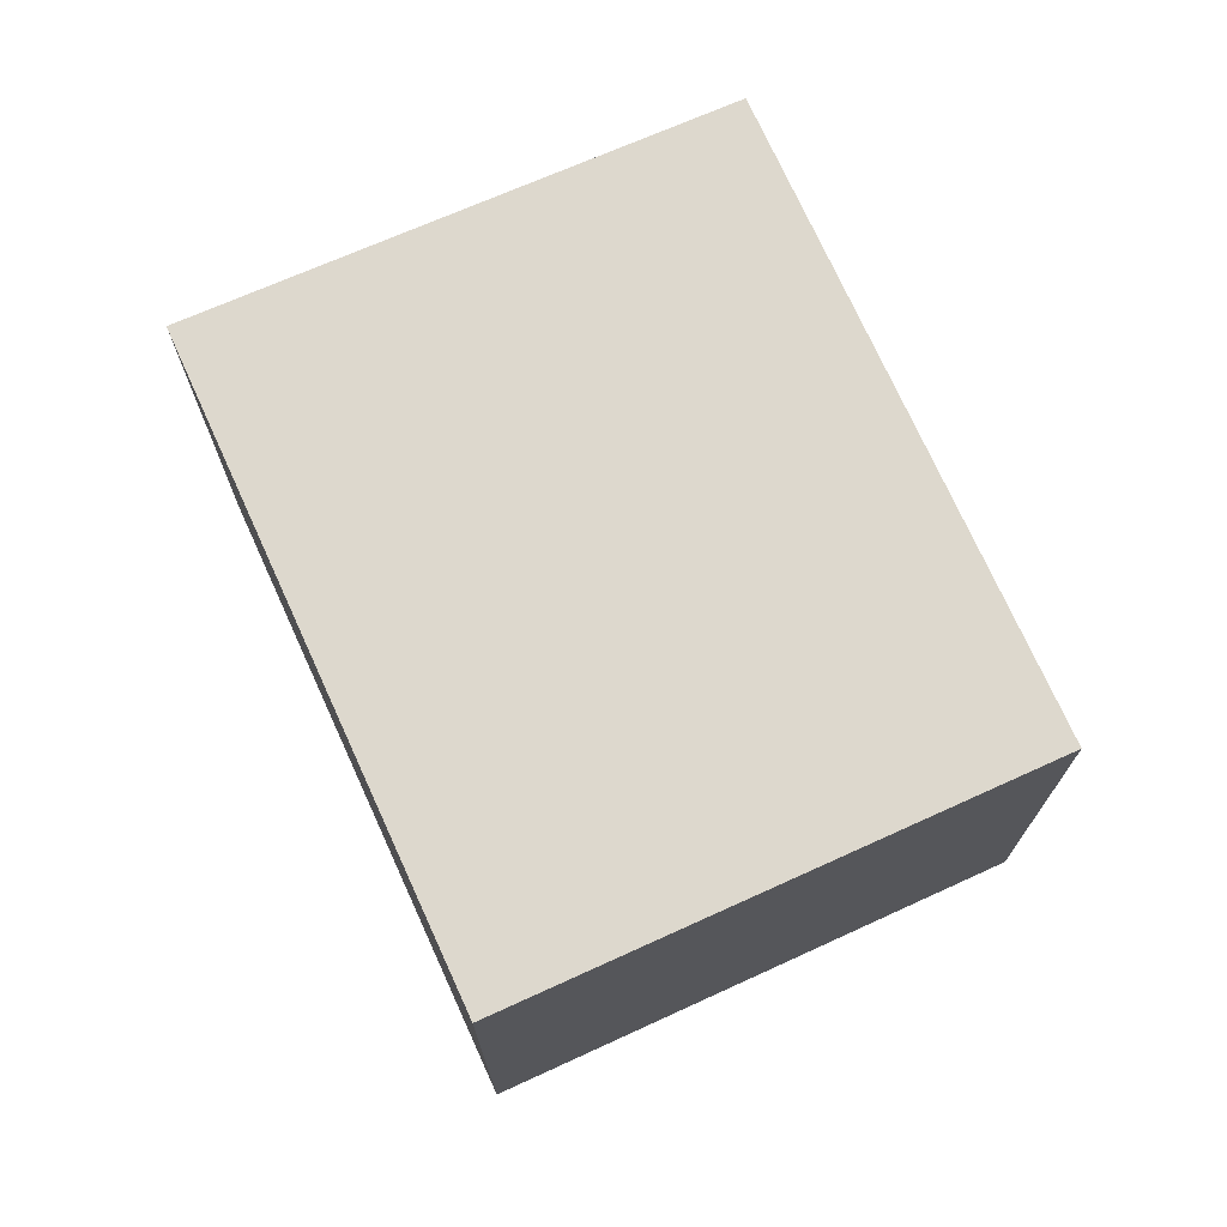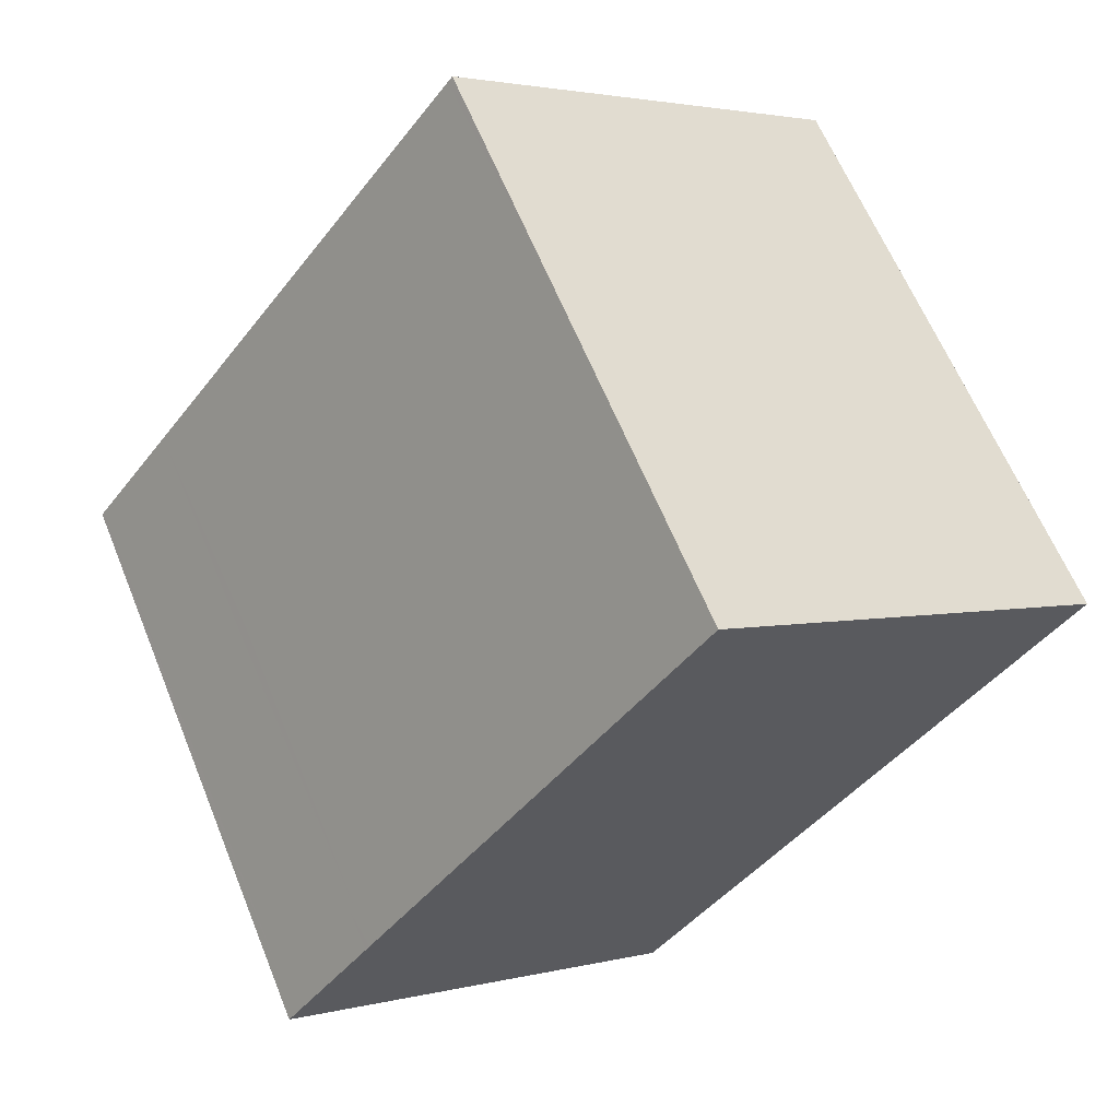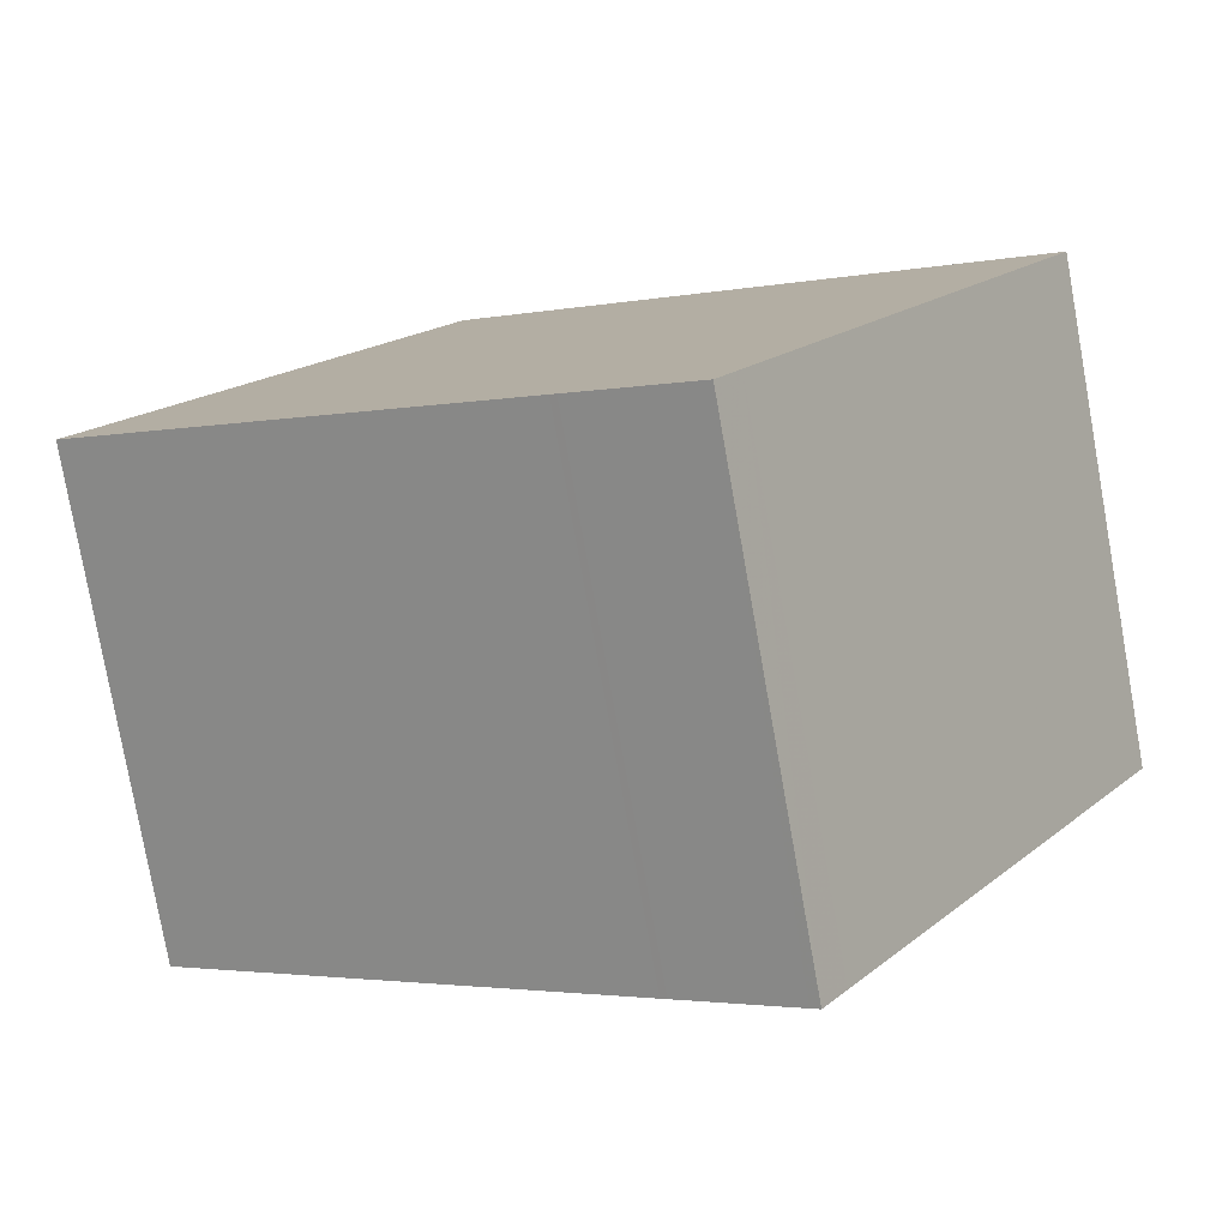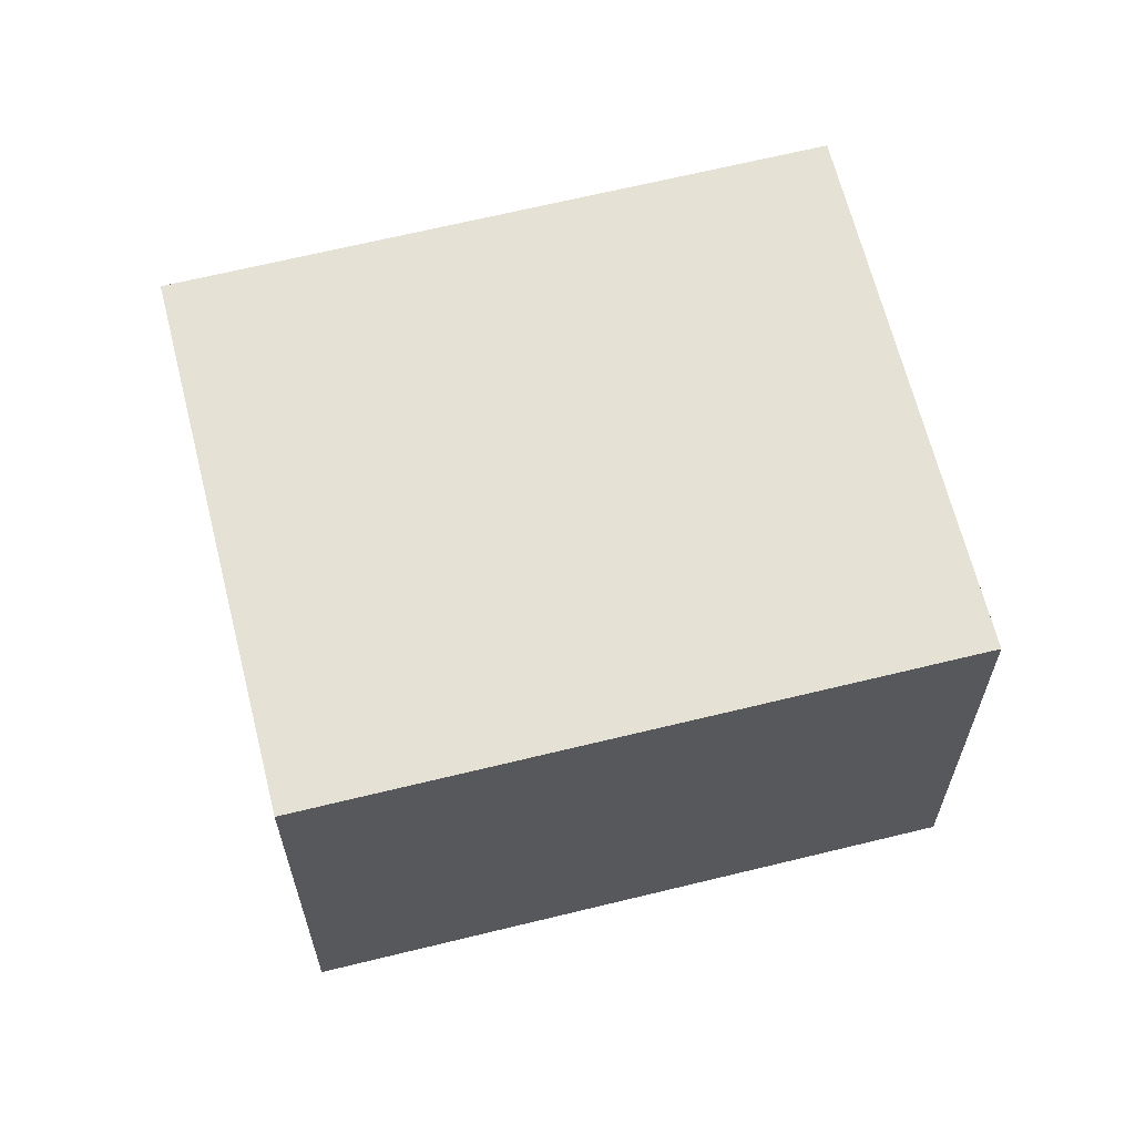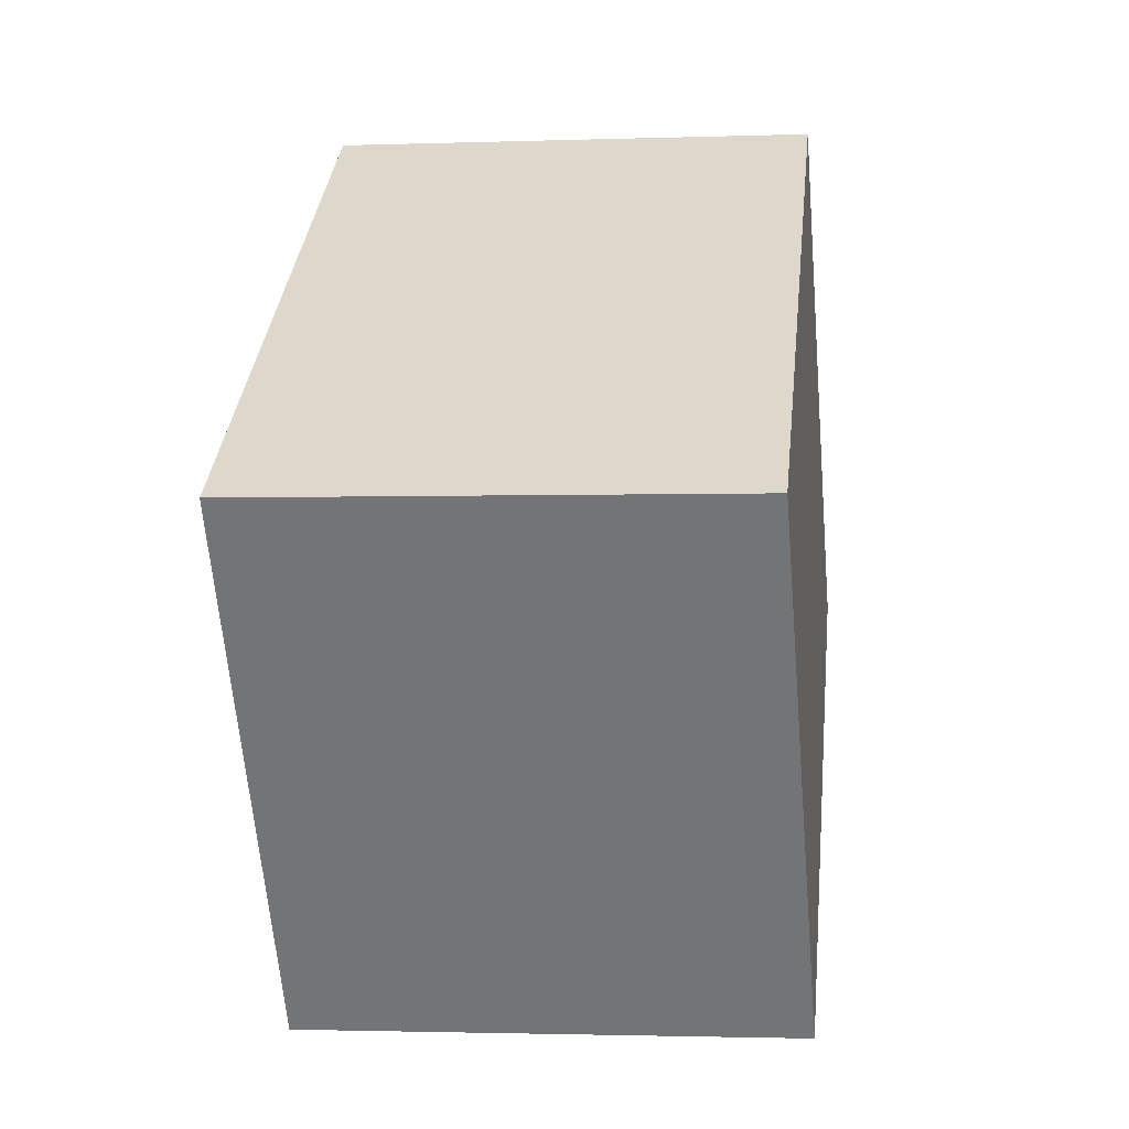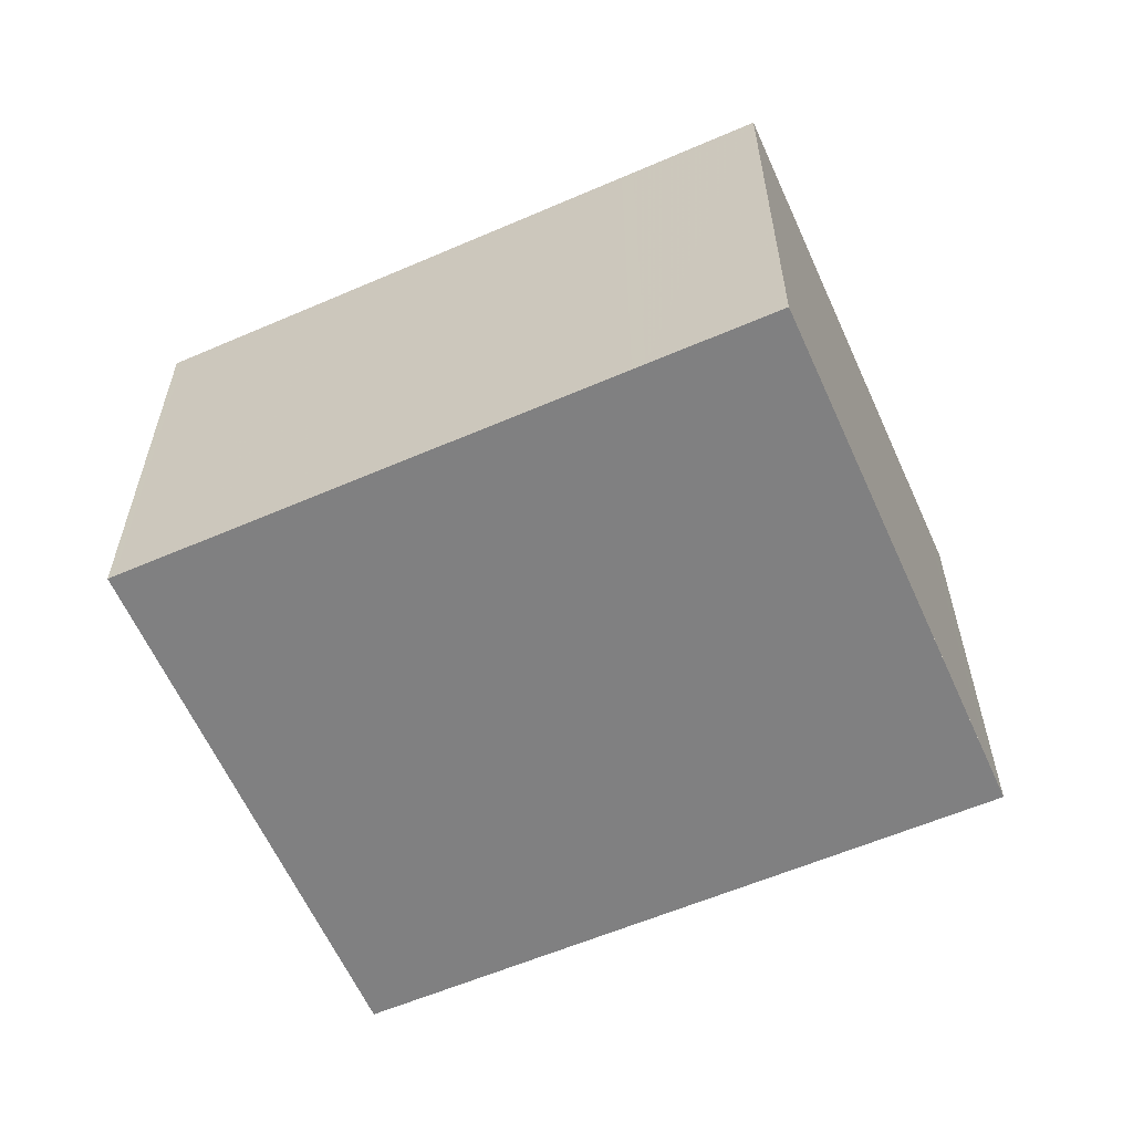
<metadata>
{"format":"obj","ext":"obj","renderer":"f3d","projection":"perspective","resolution":1024,"background":"white","views":[{"elev":72.8,"azim":101.0,"up":"+Z"},{"elev":2.6,"azim":47.4,"up":"+Y"},{"elev":-78.8,"azim":-169.9,"up":"+Y"},{"elev":63.8,"azim":-158.7,"up":"+Z"},{"elev":-2.1,"azim":-82.9,"up":"+Y"},{"elev":-60.1,"azim":-120.9,"up":"+Z"}]}
</metadata>
<code>
v -1908 -1625 2.479
v -1905 -1623 2.472
v -1903 -1625 2.521
v -1906 -1627 2.529
v -1906 -1623 2.474
v -1904 -1626 2.524
v -1904 -1624 2.492
v -1905 -1624 2.494
v -1907 -1626 2.499
v -1906 -1625 2.498
v -1905 -1627 2.527
v -1907 -1624 2.478
v -1904 -1626 2.52
v -1905 -1627 2.524
v -1906 -1627 2.525
v -1903 -1625 2.518
v -1905 -1623 2.472
v -1904 -1624 2.492
v -1903 -1625 2.518
v -1903 -1625 2.521
v -1904 -1624 2.493
v -1905 -1623 2.473
v -1903 -1625 2.519
v -1903 -1625 2.522
v -1906 -1625 2.498
v -1907 -1624 2.478
v -1905 -1627 2.524
v -1905 -1627 2.527
v -1907 -1626 2.499
v -1908 -1625 2.479
v -1906 -1627 2.525
v -1906 -1627 2.529
v -1908 -1625 2.479
v -1908 -1625 2.479
v -1908 -1625 0
v -1908 -1625 0
v -1904 -1624 2.492
v -1905 -1623 2.472
v -1905 -1623 0
v -1904 -1624 0
v -1903 -1625 2.521
v -1903 -1625 2.521
v -1903 -1625 0
v -1903 -1625 0
v -1906 -1627 2.525
v -1906 -1627 2.529
v -1906 -1627 0
v -1906 -1627 0
v -1905 -1623 2.473
v -1906 -1623 2.474
v -1906 -1623 0
v -1905 -1623 -4.441e-16
v -1905 -1627 2.527
v -1904 -1626 2.524
v -1904 -1626 0
v -1905 -1627 0
v -1903 -1625 2.518
v -1904 -1624 2.492
v -1904 -1624 0
v -1903 -1625 0
v -1908 -1625 2.479
v -1907 -1626 2.499
v -1907 -1626 0
v -1908 -1625 0
v -1905 -1627 2.527
v -1905 -1627 2.527
v -1905 -1627 0
v -1905 -1627 0
v -1906 -1623 2.474
v -1907 -1624 2.478
v -1907 -1624 0
v -1906 -1623 0
v -1907 -1626 2.499
v -1906 -1627 2.525
v -1906 -1627 0
v -1907 -1626 0
v -1903 -1625 2.521
v -1903 -1625 2.518
v -1903 -1625 0
v -1903 -1625 0
v -1905 -1623 2.472
v -1905 -1623 2.472
v -1905 -1623 0
v -1905 -1623 0
v -1903 -1625 2.522
v -1903 -1625 2.521
v -1903 -1625 0
v -1903 -1625 0
v -1905 -1623 2.472
v -1905 -1623 2.473
v -1905 -1623 -4.441e-16
v -1905 -1623 0
v -1904 -1626 2.524
v -1903 -1625 2.522
v -1903 -1625 0
v -1904 -1626 0
v -1907 -1624 2.478
v -1907 -1624 2.478
v -1907 -1624 0
v -1907 -1624 0
v -1906 -1627 2.529
v -1905 -1627 2.527
v -1905 -1627 0
v -1906 -1627 0
v -1907 -1624 2.478
v -1908 -1625 2.479
v -1908 -1625 0
v -1907 -1624 0
v -1906 -1627 2.529
v -1906 -1627 2.529
v -1906 -1627 0
v -1906 -1627 0
v -1908 -1625 0
v -1905 -1623 0
v -1903 -1625 0
v -1906 -1627 0
f 26 12 10 25
f 22 17 18 21
f 21 18 19 23
f 25 10 14 27
f 14 10 8 13
f 12 5 8 10
f 13 6 11 14
f 27 14 11 28
f 23 19 20 24
f 17 2 7 18
f 18 7 16 19
f 19 16 3 20
f 21 8 5 22
f 23 13 8 21
f 24 6 13 23
f 30 26 25 29
f 29 25 27 31
f 31 27 28 32
f 29 9 1 30
f 31 15 9 29
f 32 4 15 31
f 34 35 36 33
f 38 39 40 37
f 42 43 44 41
f 46 47 48 45
f 50 51 52 49
f 54 55 56 53
f 58 59 60 57
f 62 63 64 61
f 66 67 68 65
f 70 71 72 69
f 74 75 76 73
f 78 79 80 77
f 82 83 84 81
f 86 87 88 85
f 90 91 92 89
f 94 95 96 93
f 98 99 100 97
f 102 103 104 101
f 106 107 108 105
f 110 111 112 109
f 114 115 116 113

</code>
